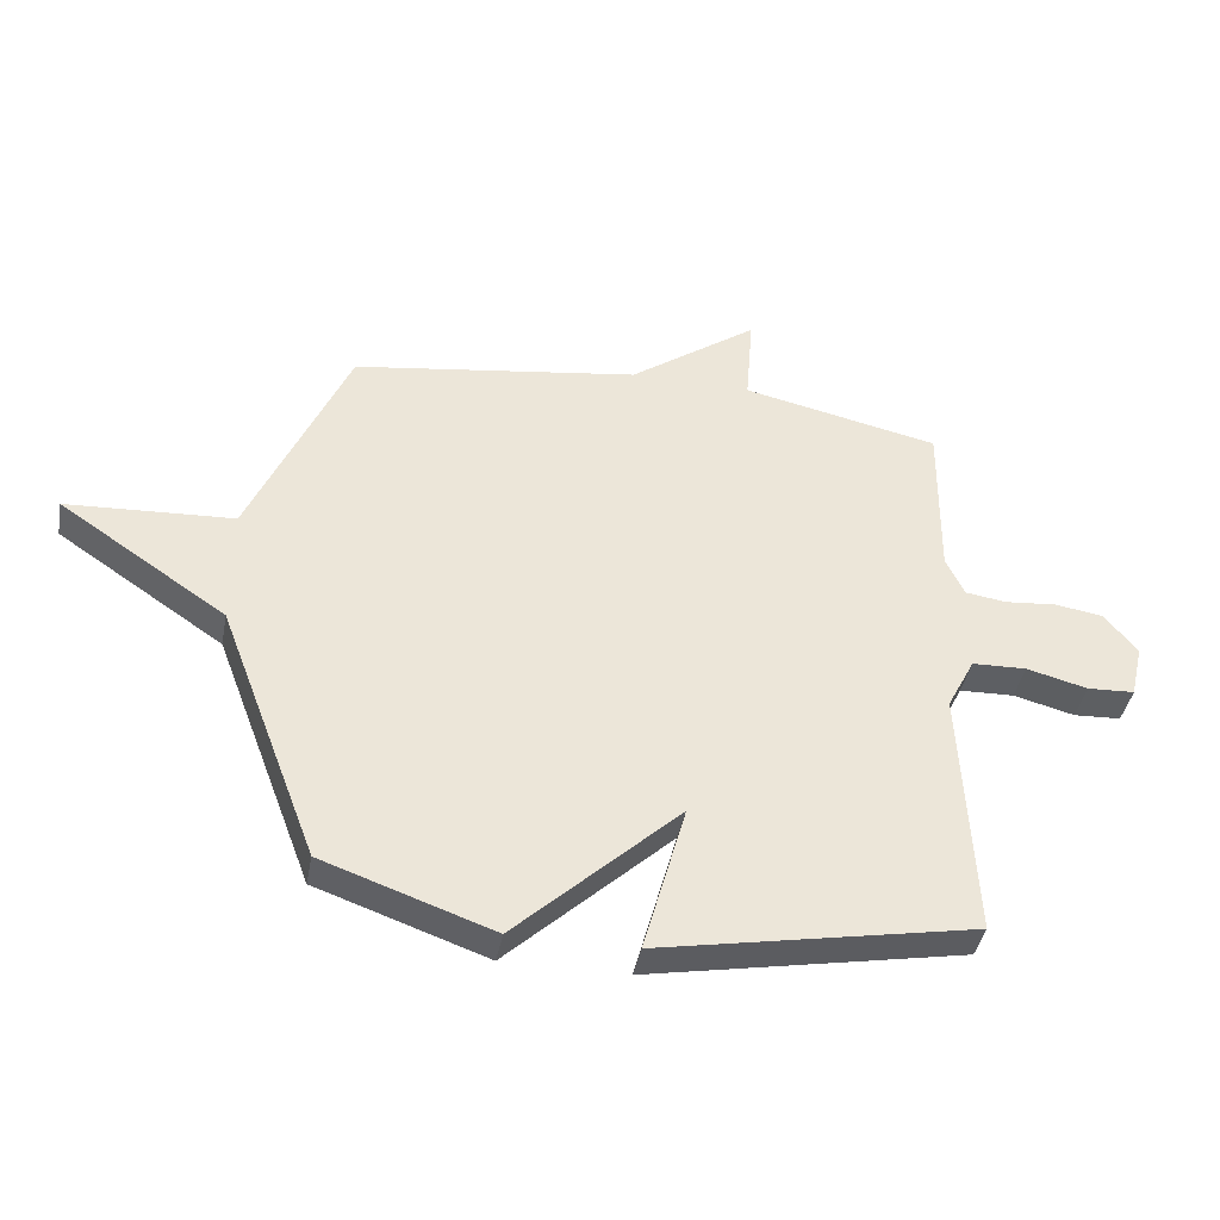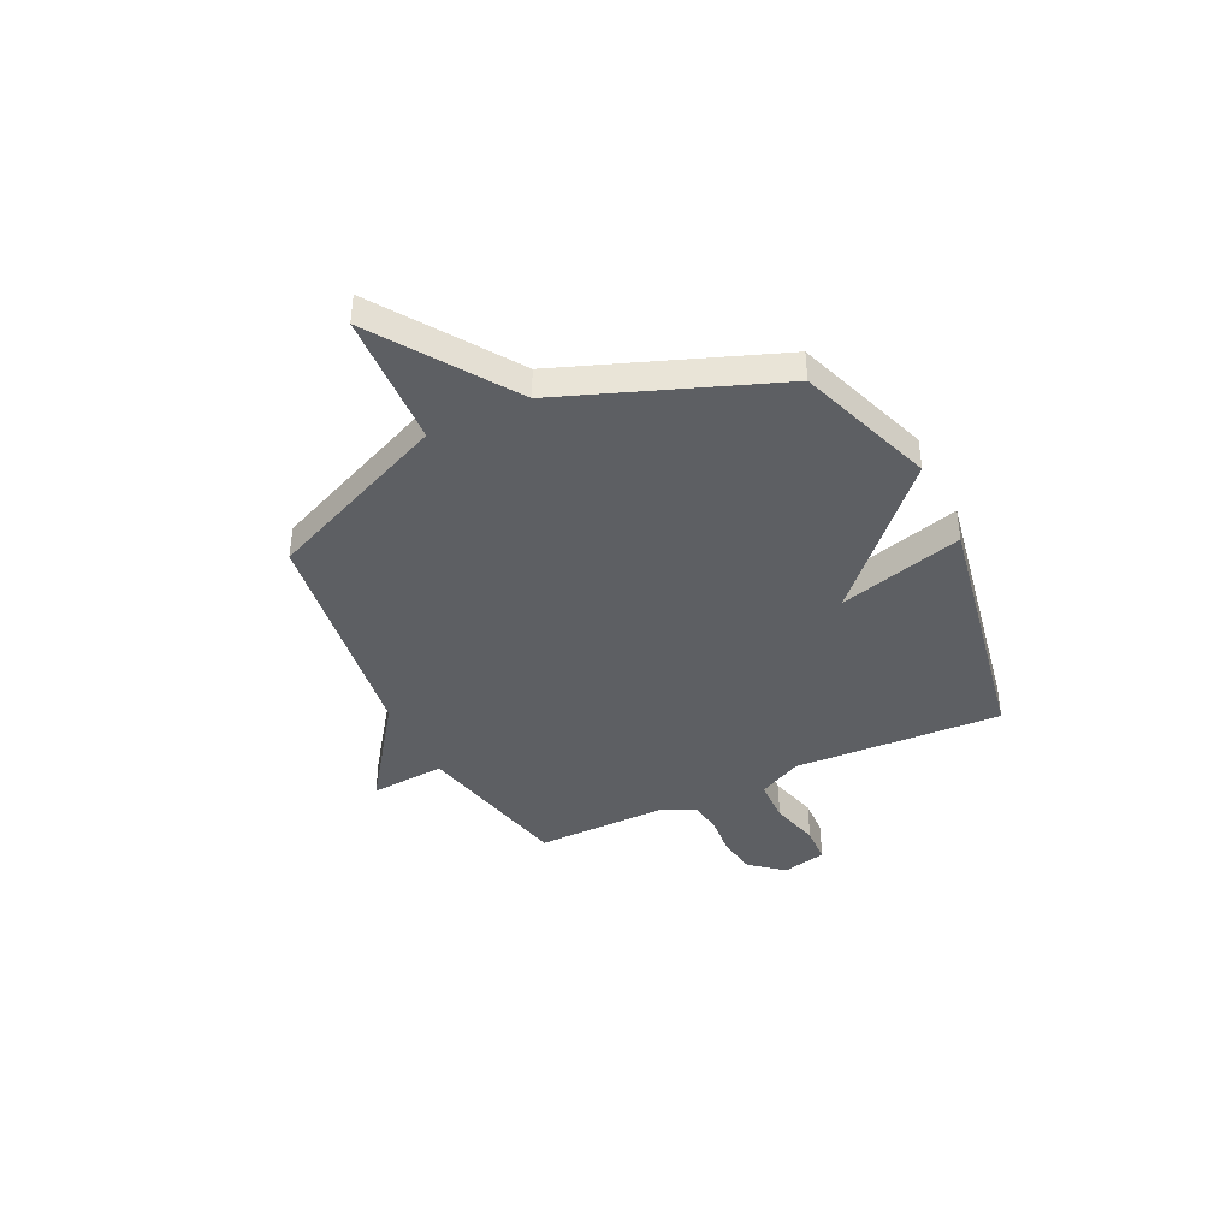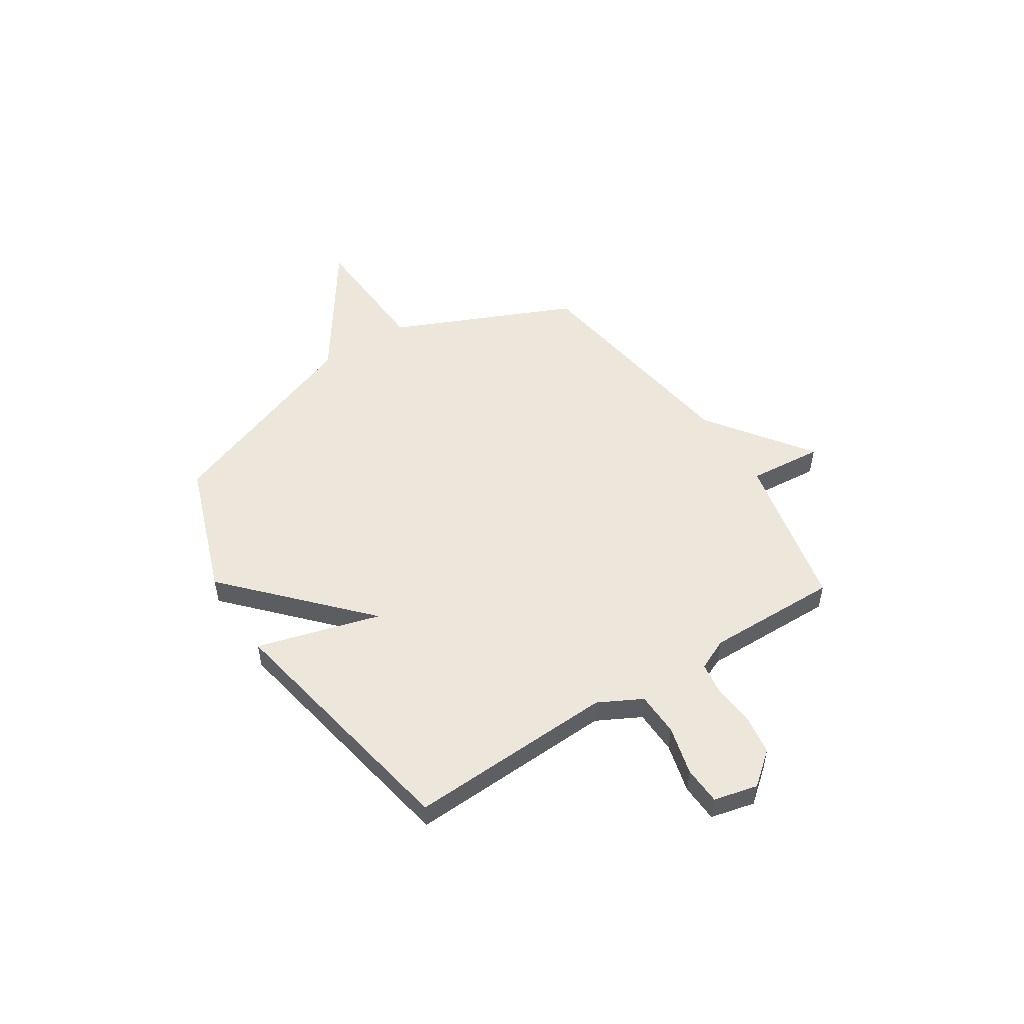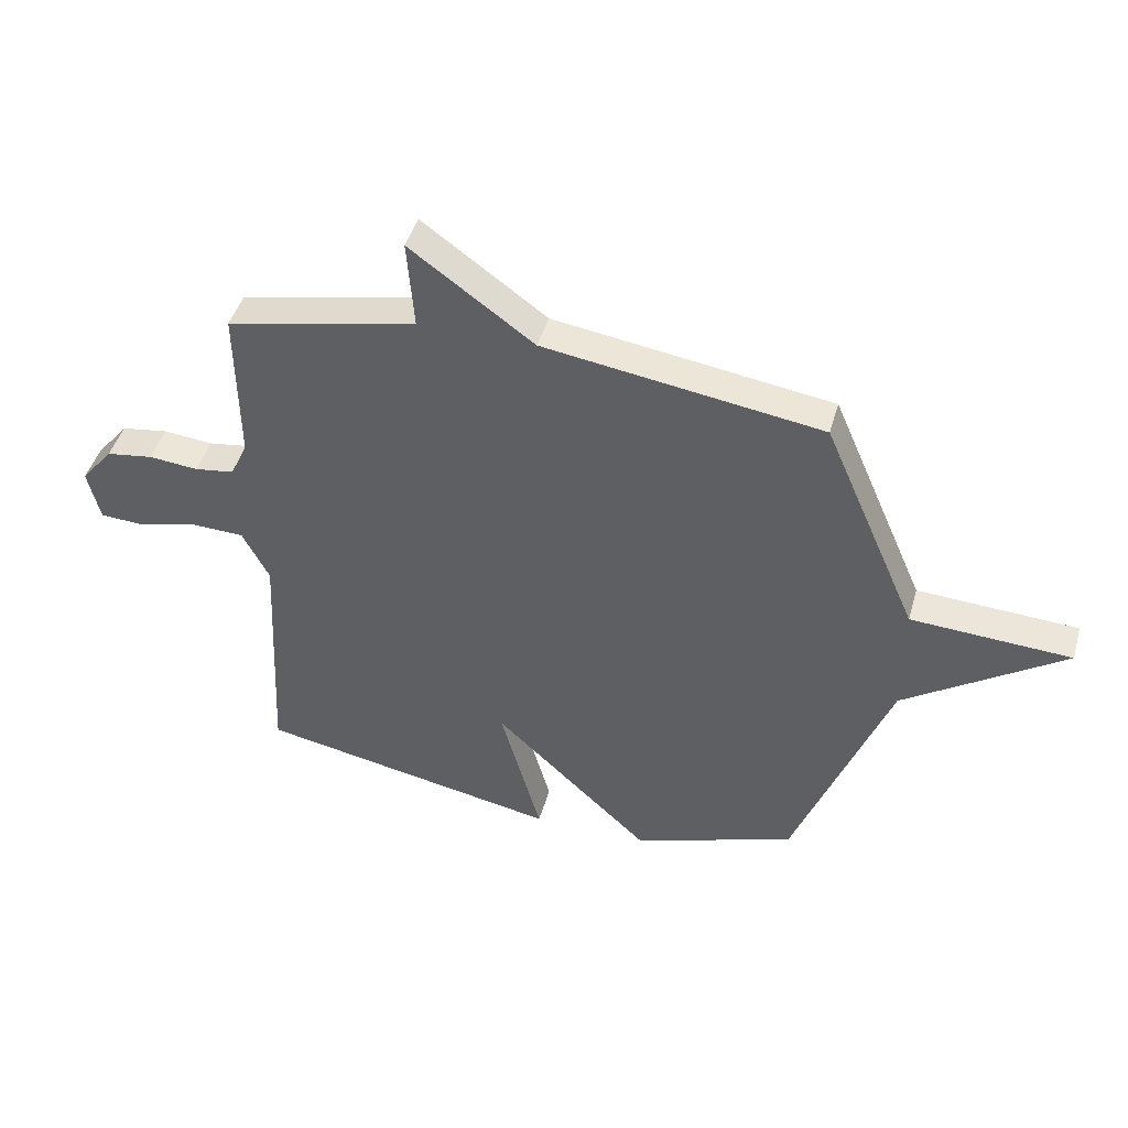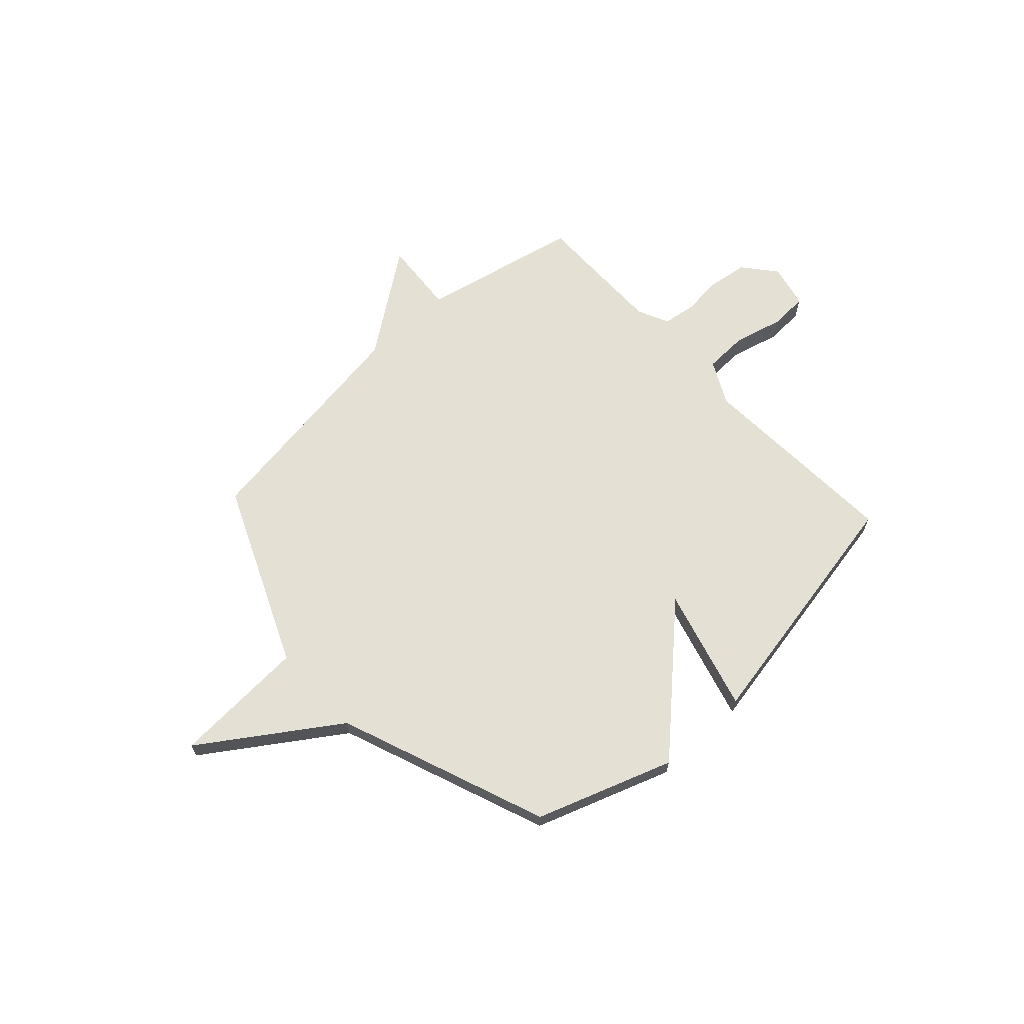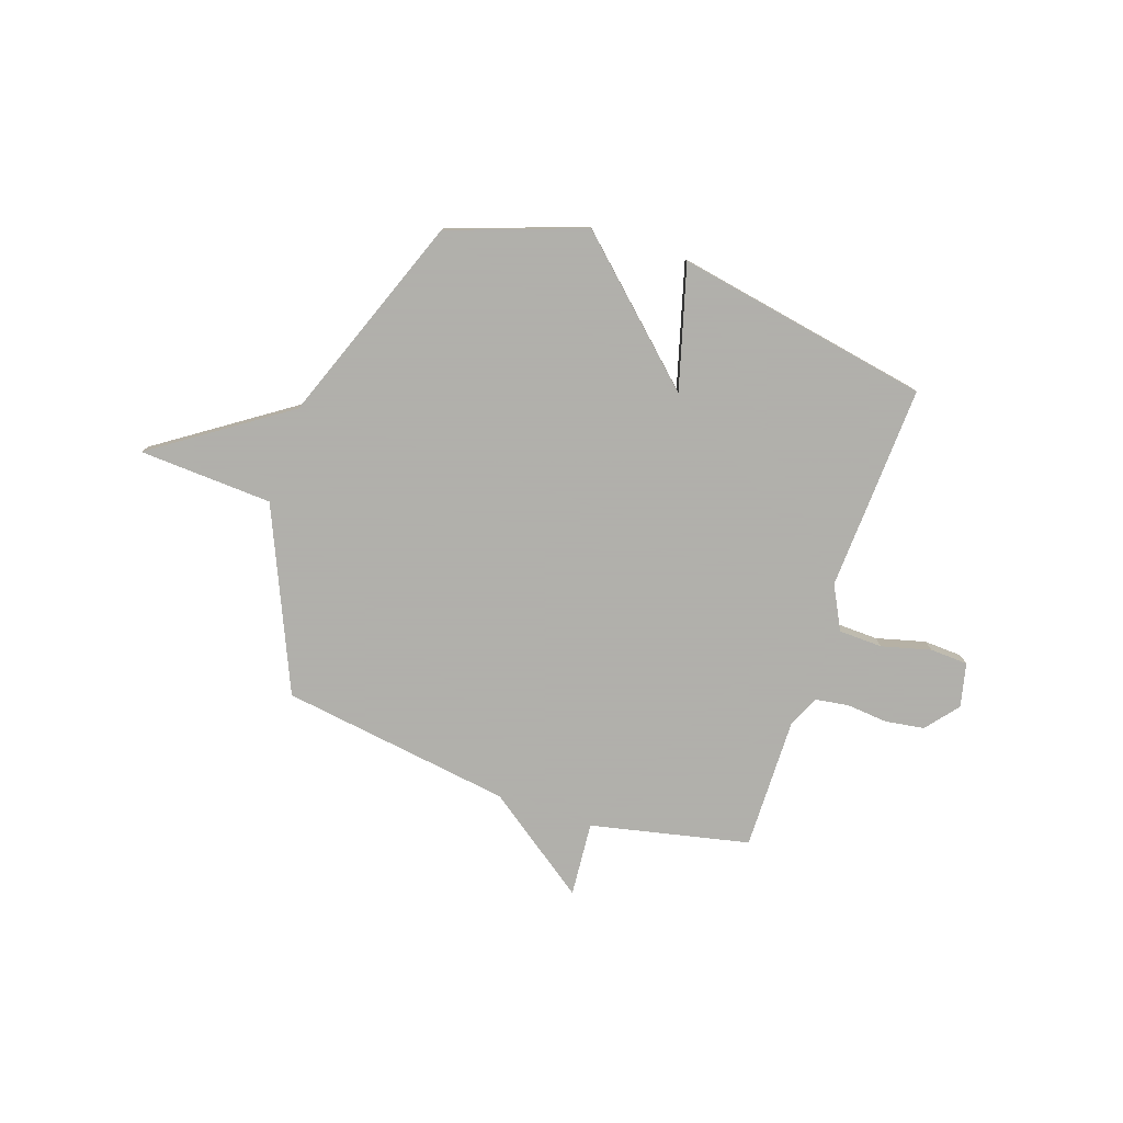
<metadata>
{"format":"obj","ext":"obj","renderer":"f3d","projection":"perspective","resolution":1024,"background":"white","views":[{"elev":-40.7,"azim":169.4,"up":"+Z"},{"elev":-40.2,"azim":115.8,"up":"+Y"},{"elev":51.5,"azim":-122.6,"up":"+Y"},{"elev":44.6,"azim":15.6,"up":"+Z"},{"elev":65.6,"azim":137.3,"up":"+Y"},{"elev":-78.4,"azim":161.4,"up":"+Y"}]}
</metadata>
<code>
v -0.5 0.07 0.5
v -0.174 0.07 0.57
v -0.186 0.07 0.723
v 0.026 0.07 0.57
v 0.5 0.07 0.5
v 0.662 0.07 0.127
v 0.936 0.07 0.112
v 0.662 0.07 -0.073
v 0.5 0.07 -0.5
v 0.221 0.07 -0.598
v -0.049 0.07 -0.345
v 0.021 0.07 -0.598
v -0.5 0.07 -0.5
v -0.479 0.07 -0.077
v -0.525 0.07 0.012
v -0.615 0.07 0.015
v -0.716 0.07 -0.011
v -0.794 0.07 -0.007
v -0.815 0.07 0.083
v -0.76 0.07 0.15
v -0.68 0.07 0.162
v -0.595 0.07 0.154
v -0.527 0.07 0.164
v -0.497 0.07 0.228
v -0.5 0 0.5
v -0.174 0 0.57
v -0.186 0 0.723
v 0.026 0 0.57
v 0.5 0 0.5
v 0.662 0 0.127
v 0.936 0 0.112
v 0.662 0 -0.073
v 0.5 0 -0.5
v 0.221 0 -0.598
v -0.049 0 -0.345
v 0.021 0 -0.598
v -0.5 0 -0.5
v -0.479 0 -0.077
v -0.525 0 0.012
v -0.615 0 0.015
v -0.716 0 -0.011
v -0.794 0 -0.007
v -0.815 0 0.083
v -0.76 0 0.15
v -0.68 0 0.162
v -0.595 0 0.154
v -0.527 0 0.164
v -0.497 0 0.228
f 20 21 22
f 19 20 22
f 18 19 22
f 17 18 22
f 16 17 22
f 15 16 22 23
f 14 15 23 24
f 11 12 13 14
f 8 9 10 11
f 8 11 14
f 7 8 14
f 6 7 14
f 24 1 2
f 14 24 2
f 6 14 2
f 5 6 2
f 4 5 2
f 2 3 4
f 46 45 44
f 46 44 43
f 46 43 42
f 46 42 41
f 46 41 40
f 47 46 40 39
f 48 47 39 38
f 38 37 36 35
f 35 34 33 32
f 38 35 32
f 38 32 31
f 38 31 30
f 26 25 48
f 26 48 38
f 26 38 30
f 26 30 29
f 26 29 28
f 28 27 26
f 1 25 26 2
f 2 26 27 3
f 3 27 28 4
f 4 28 29 5
f 5 29 30 6
f 6 30 31 7
f 7 31 32 8
f 8 32 33 9
f 9 33 34 10
f 10 34 35 11
f 11 35 36 12
f 12 36 37 13
f 13 37 38 14
f 14 38 39 15
f 15 39 40 16
f 16 40 41 17
f 17 41 42 18
f 18 42 43 19
f 19 43 44 20
f 20 44 45 21
f 21 45 46 22
f 22 46 47 23
f 23 47 48 24
f 24 48 25 1

</code>
